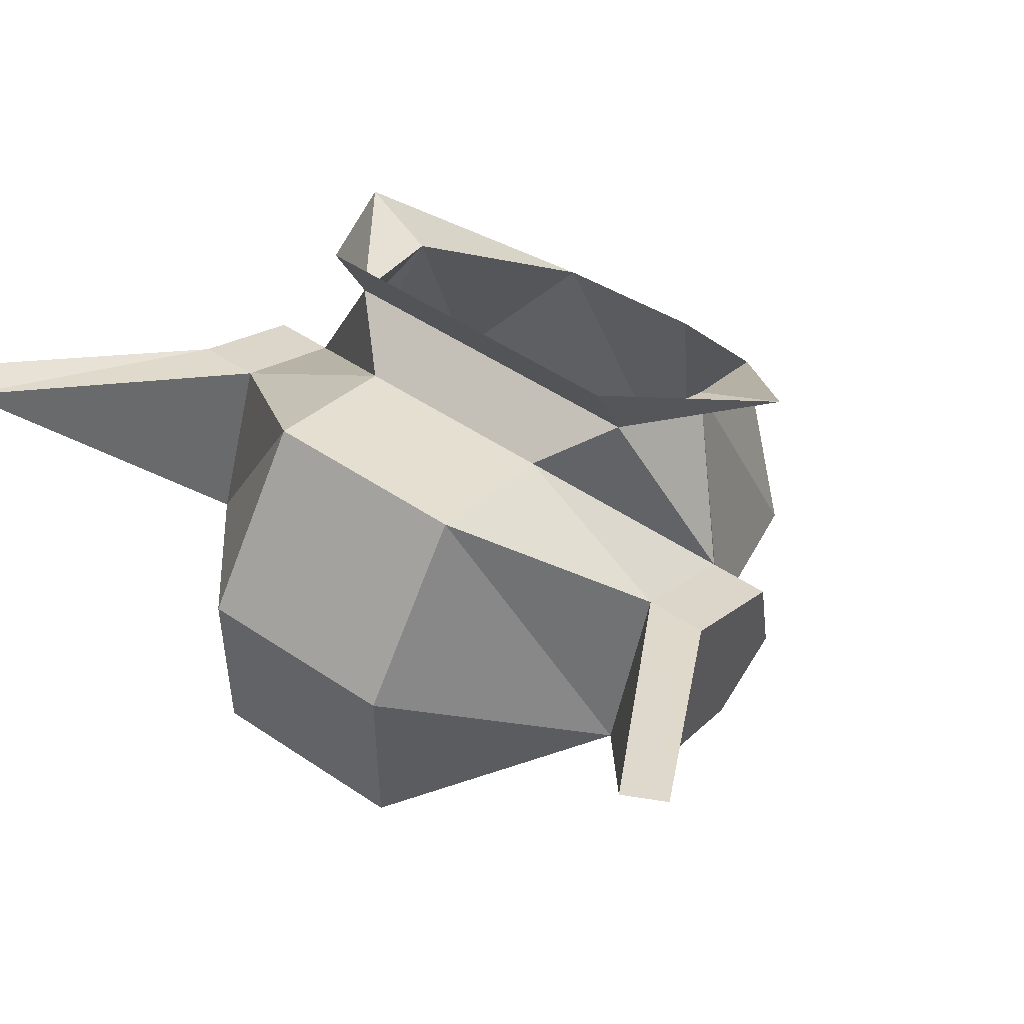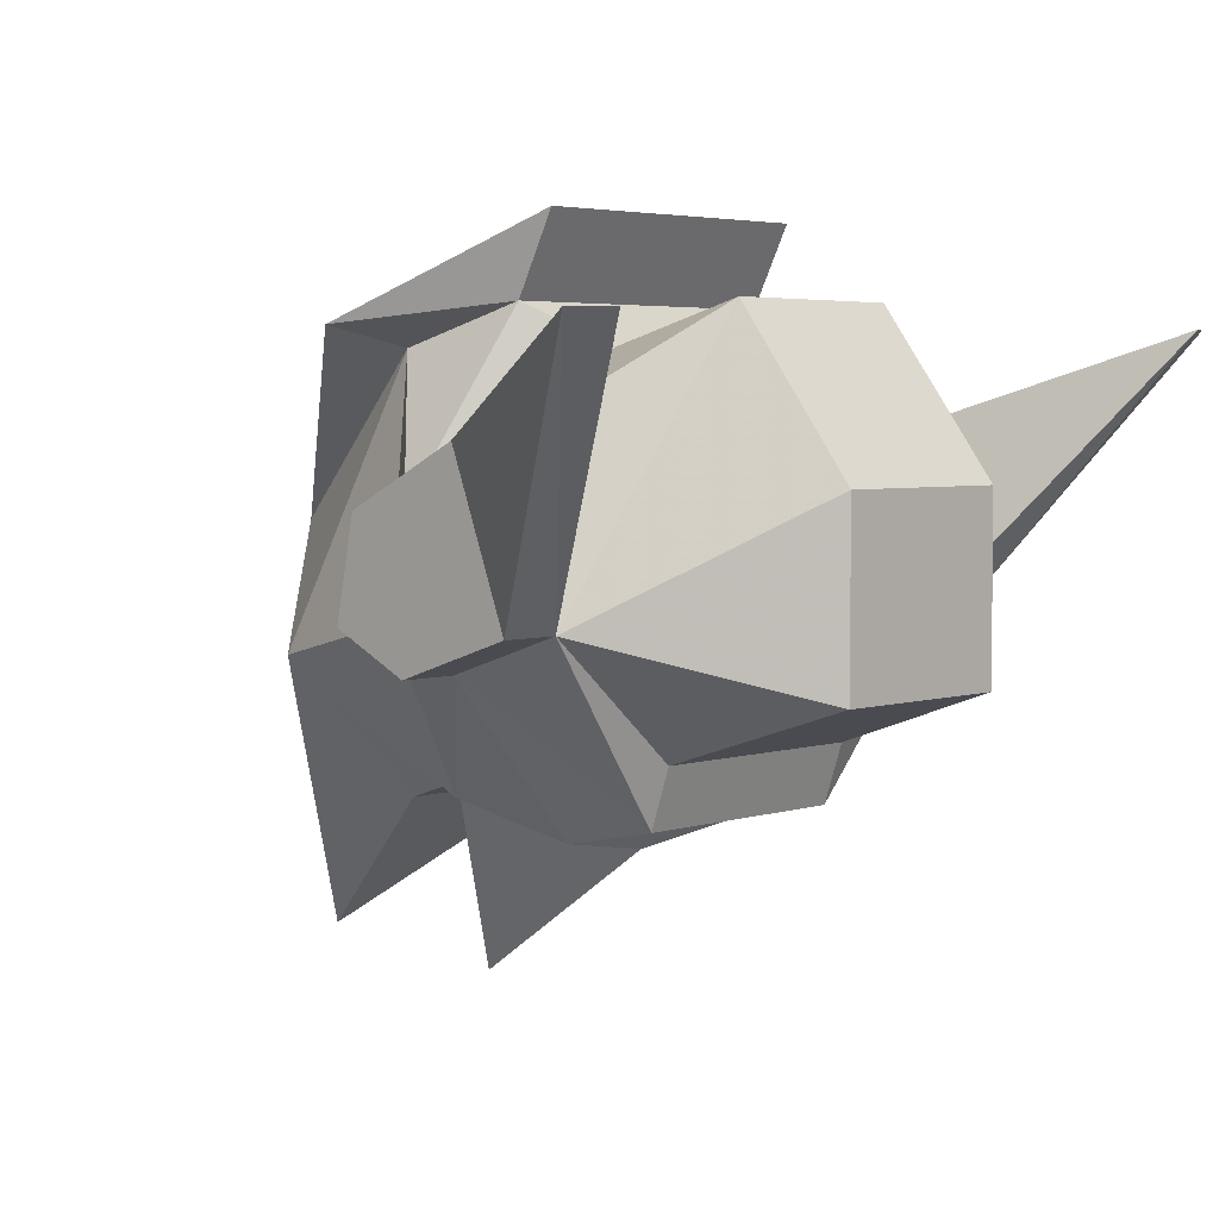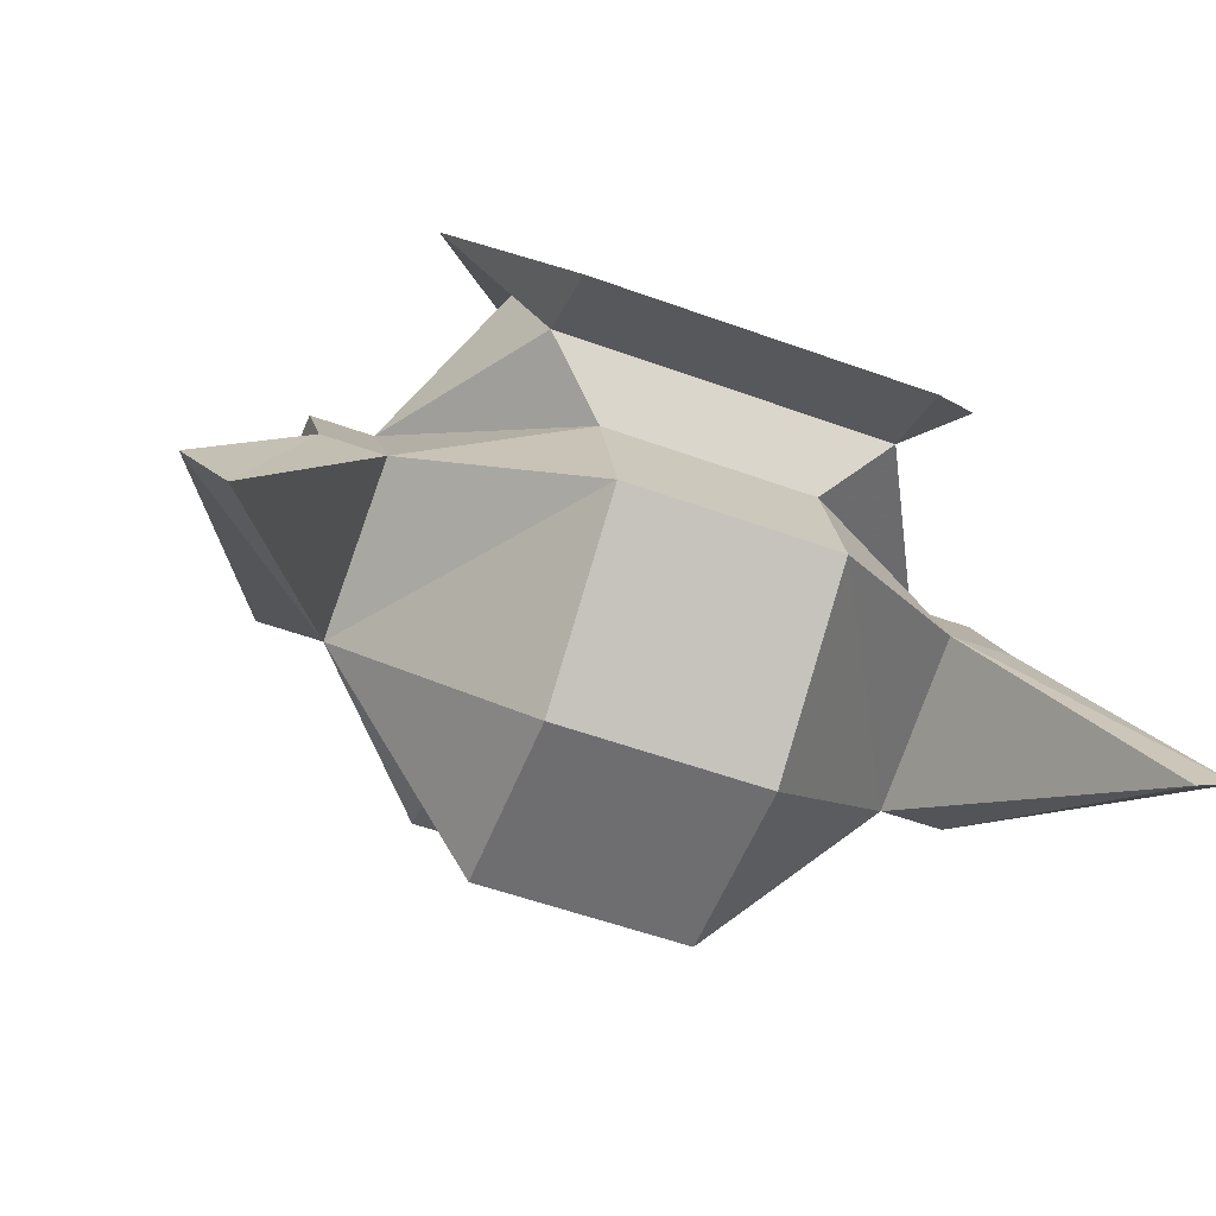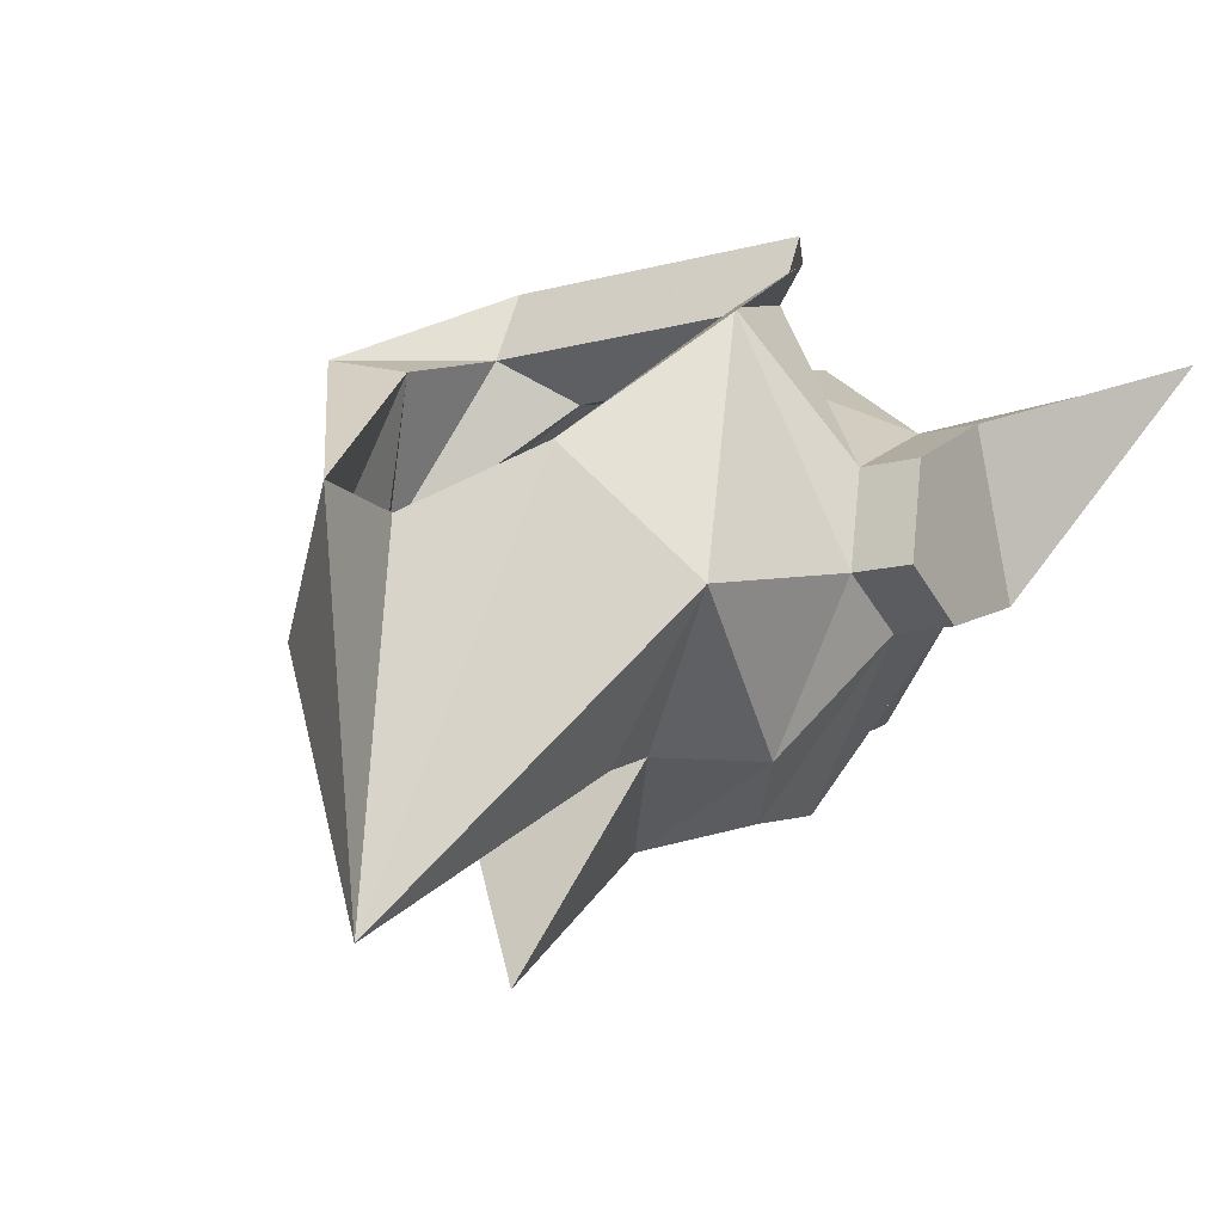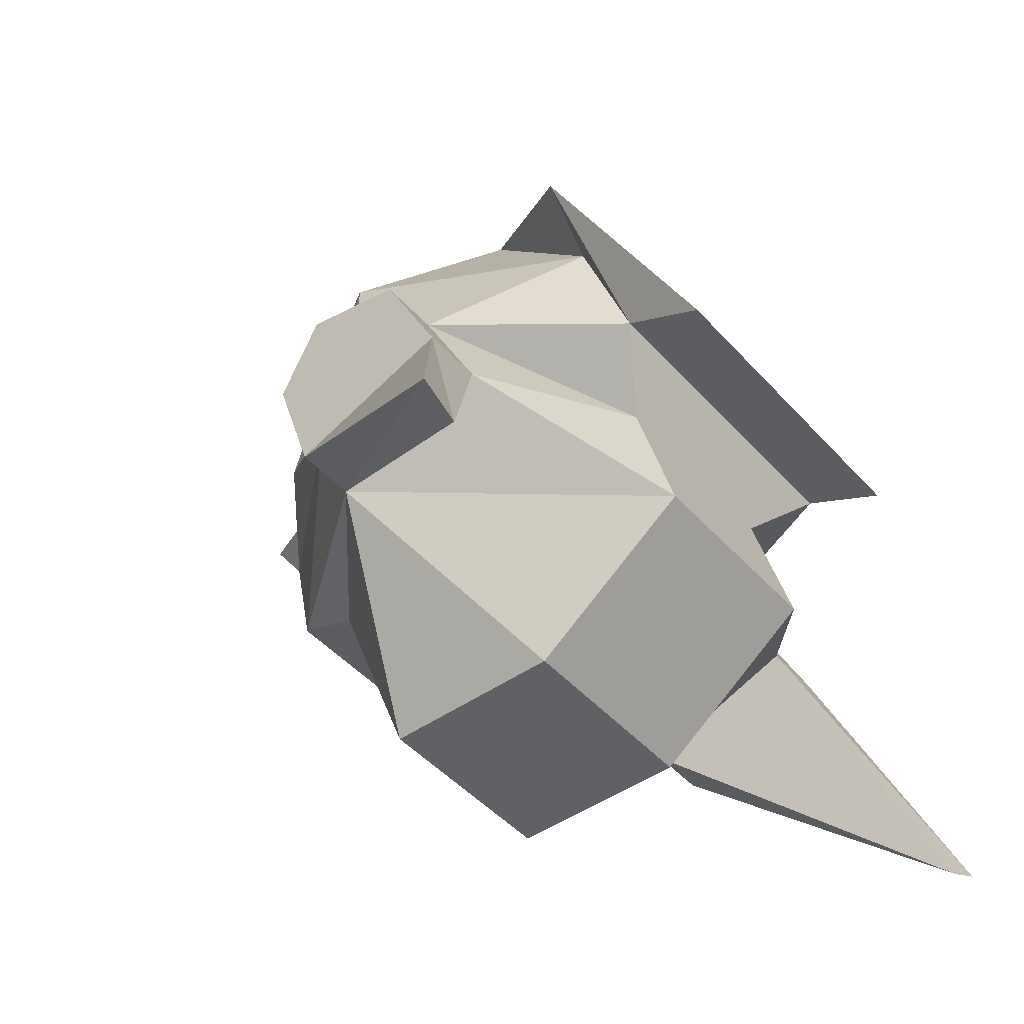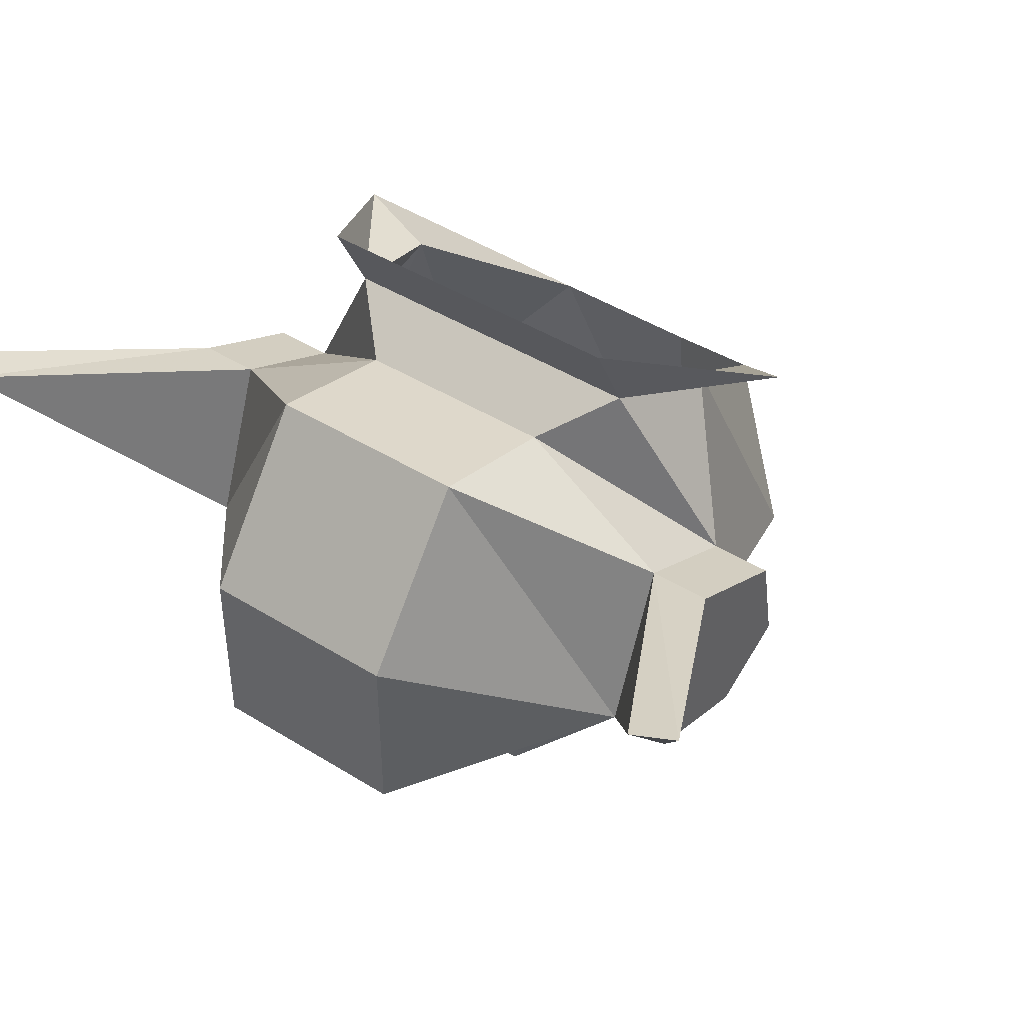
<metadata>
{"format":"obj","ext":"obj","renderer":"f3d","projection":"perspective","resolution":1024,"background":"white","views":[{"elev":49.8,"azim":36.7,"up":"+Z"},{"elev":4.0,"azim":-47.3,"up":"+Z"},{"elev":-54.4,"azim":-21.1,"up":"+Y"},{"elev":-12.5,"azim":-147.7,"up":"+Z"},{"elev":-45.9,"azim":-51.1,"up":"+Y"},{"elev":44.3,"azim":36.0,"up":"+Z"}]}
</metadata>
<code>
v 0.07031 -1.07 -0.375
v 0.04688 -1.102 -0.3906
v 0 -1.094 -0.3984
v 0.03906 -1.039 -0.375
v 0.08594 -1 -0.3281
v 0.1016 -1.07 -0.3125
v 0.1016 -1.102 -0.3281
v 0.04688 -1.141 -0.3828
v -0.04688 -1.102 -0.3906
v -0.07031 -1.07 -0.375
v -0.03906 -1.039 -0.375
v 0 -1.016 -0.4531
v -0.03906 -1.016 -0.3828
v 0.03906 -1.016 -0.3828
v 0 -0.9297 -0.4453
v 0.04688 -0.9688 -0.2812
v 0.07031 -1.047 -0.2188
v 0.1016 -1.078 -0.2734
v 0.125 -1.078 -0.2734
v 0.125 -1.07 -0.3125
v 0.125 -1.102 -0.3281
v 0.1016 -1.148 -0.3125
v 0.04688 -1.148 -0.3594
v -0.04688 -1.141 -0.3828
v -0.1016 -1.102 -0.3281
v -0.1016 -1.07 -0.3125
v -0.08594 -1 -0.3281
v 0 -0.9453 -0.3047
v -0.04688 -0.9688 -0.2812
v -0.07031 -1.047 -0.2188
v -0.1016 -1.039 -0.2109
v -0.0625 -1.094 -0.2031
v -0.0625 -1.109 -0.1719
v 0.0625 -1.109 -0.1719
v 0.0625 -1.094 -0.2031
v 0.1016 -1.039 -0.2109
v -0.04688 -1.148 -0.3594
v -0.1016 -1.148 -0.3125
v -0.125 -1.148 -0.3125
v -0.125 -1.102 -0.3281
v -0.125 -1.07 -0.3125
v -0.1016 -1.078 -0.2734
v 0.03906 -1.219 -0.3359
v -0.03906 -1.219 -0.3359
v 0.03906 -1.219 -0.2656
v -0.03906 -1.219 -0.2656
v 0.03906 -1.172 -0.2031
v -0.03906 -1.172 -0.2031
v 0.1016 -1.125 -0.25
v 0.03906 -1.117 -0.2188
v -0.03906 -1.117 -0.2188
v -0.1016 -1.125 -0.25
v -0.125 -1.078 -0.2734
v -0.125 -1.125 -0.25
v -0.1562 -1.227 -0.2109
v -0.1719 -1.219 -0.2109
v 0.1562 -1.227 -0.2109
v 0.125 -1.148 -0.3125
v 0.1719 -1.219 -0.2109
v 0.125 -1.125 -0.25
f 1 2 3
f 3 9 10
f 4 11 13
f 4 13 14
f 4 14 5
f 11 27 13
f 1 3 4
f 1 4 5
f 1 5 6
f 1 6 7
f 1 7 2
f 2 7 8
f 2 8 9
f 2 9 3
f 3 10 11
f 3 11 12
f 3 12 4
f 4 12 11
f 5 14 15
f 5 15 16
f 5 16 17
f 5 17 6
f 6 17 18
f 6 18 19
f 6 19 20
f 6 20 7
f 7 20 21
f 7 21 22
f 7 22 8
f 8 22 23
f 8 23 24
f 8 24 9
f 9 24 25
f 9 25 10
f 10 25 26
f 10 26 27
f 10 27 11
f 13 27 15
f 13 15 14
f 15 28 16
f 28 15 29
f 29 15 27
f 29 27 30
f 29 30 31
f 31 30 32
f 31 32 33
f 33 32 34
f 34 32 35
f 34 35 36
f 36 35 17
f 36 17 16
f 23 37 24
f 24 37 38
f 24 38 25
f 25 38 39
f 25 39 40
f 25 40 26
f 26 40 41
f 26 41 42
f 26 42 30
f 26 30 27
f 43 44 37
f 43 37 23
f 43 23 22
f 43 22 45
f 43 45 44
f 44 45 46
f 44 46 38
f 44 38 37
f 47 48 46
f 47 46 45
f 47 45 22
f 47 22 49
f 47 49 50
f 47 50 48
f 48 50 51
f 48 51 52
f 48 52 38
f 48 38 46
f 51 50 35
f 51 35 32
f 51 32 42
f 51 42 52
f 52 42 53
f 52 53 54
f 52 54 55
f 52 55 38
f 38 55 56
f 38 56 39
f 39 56 54
f 39 54 40
f 40 54 41
f 41 54 53
f 41 53 42
f 50 49 18
f 50 18 35
f 35 18 17
f 42 32 30
f 54 56 55
f 57 22 58
f 57 58 59
f 57 59 49
f 57 49 22
f 22 21 58
f 58 21 60
f 58 60 59
f 59 60 49
f 49 60 18
f 18 60 19
f 19 60 20
f 20 60 21

</code>
